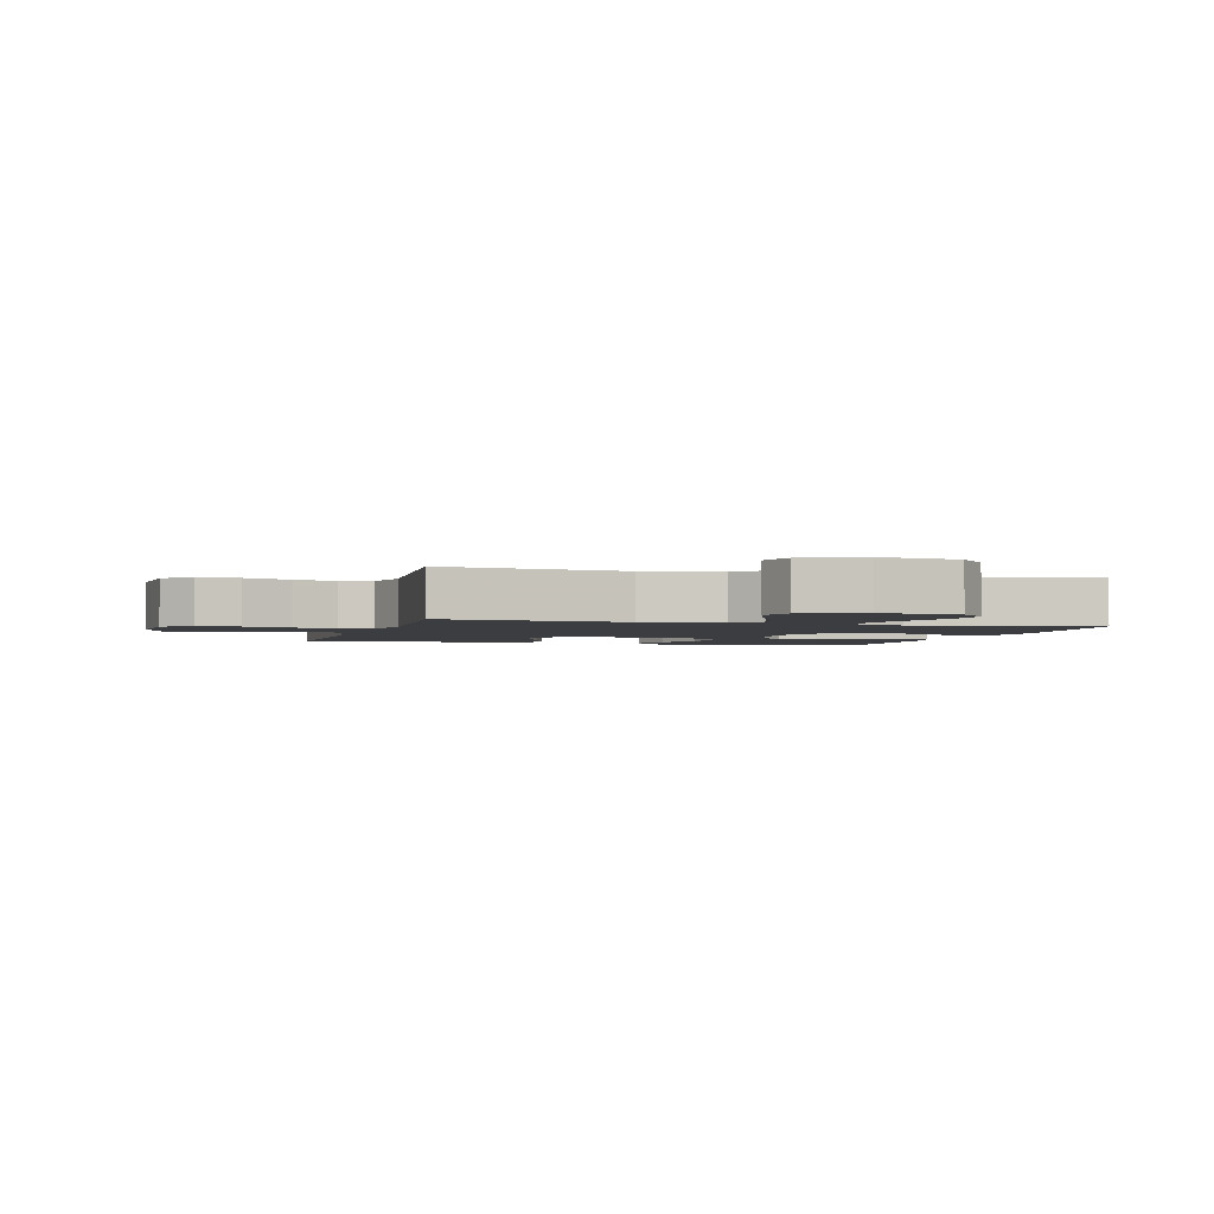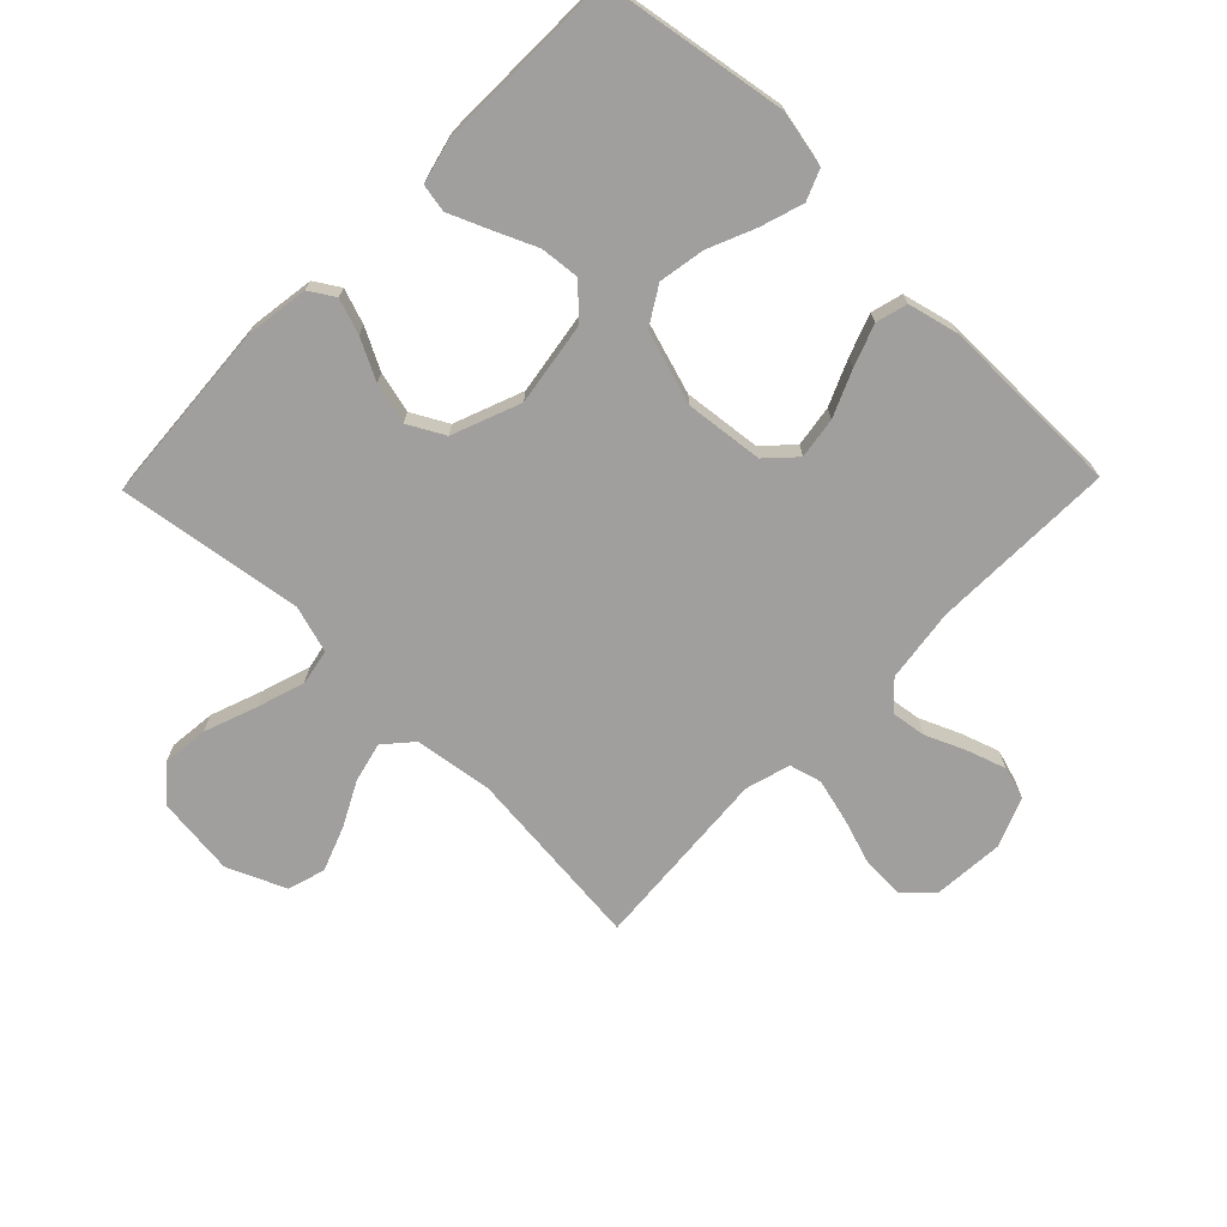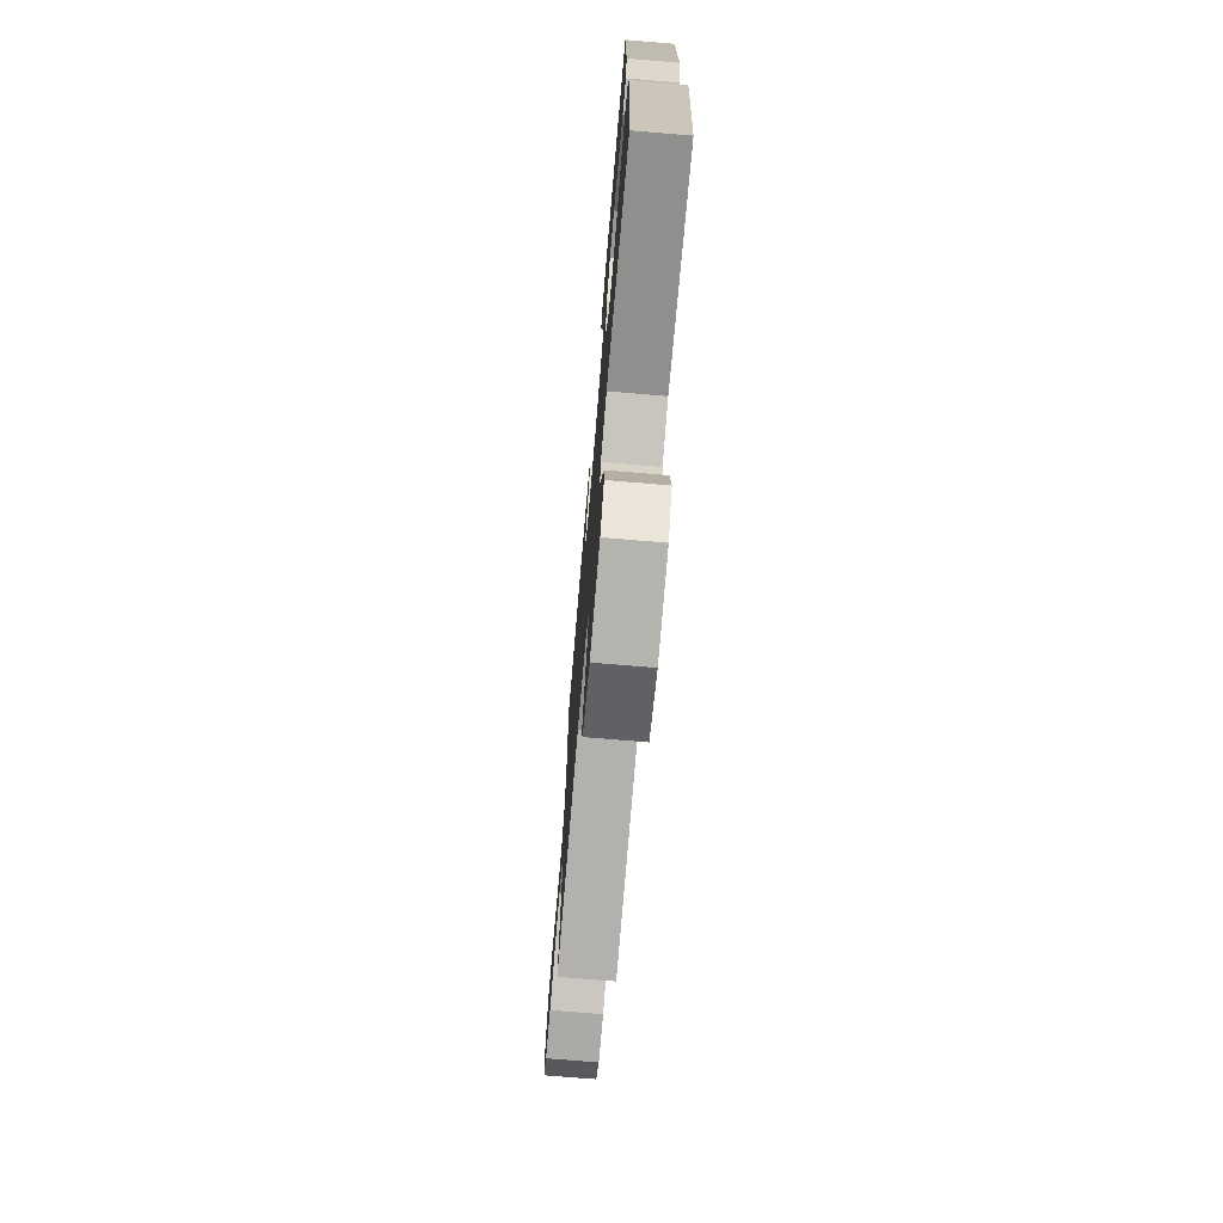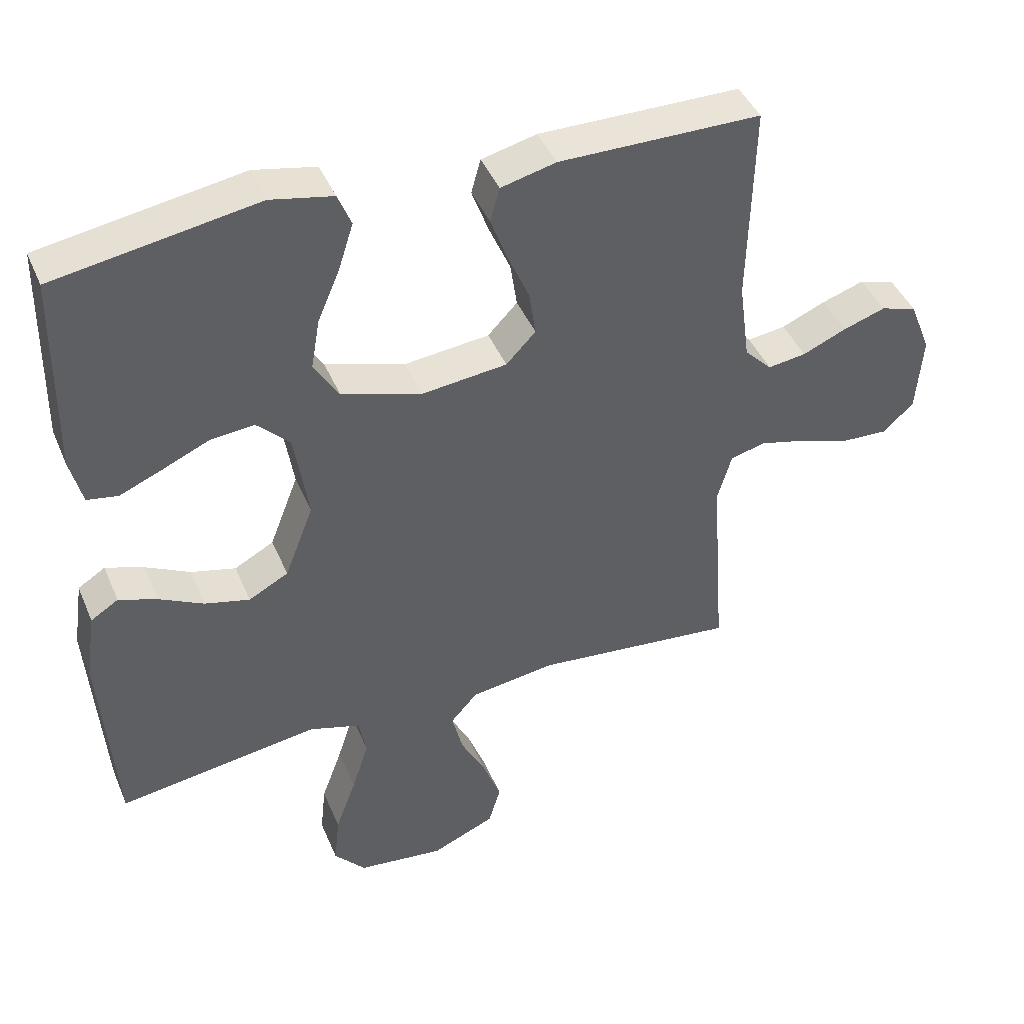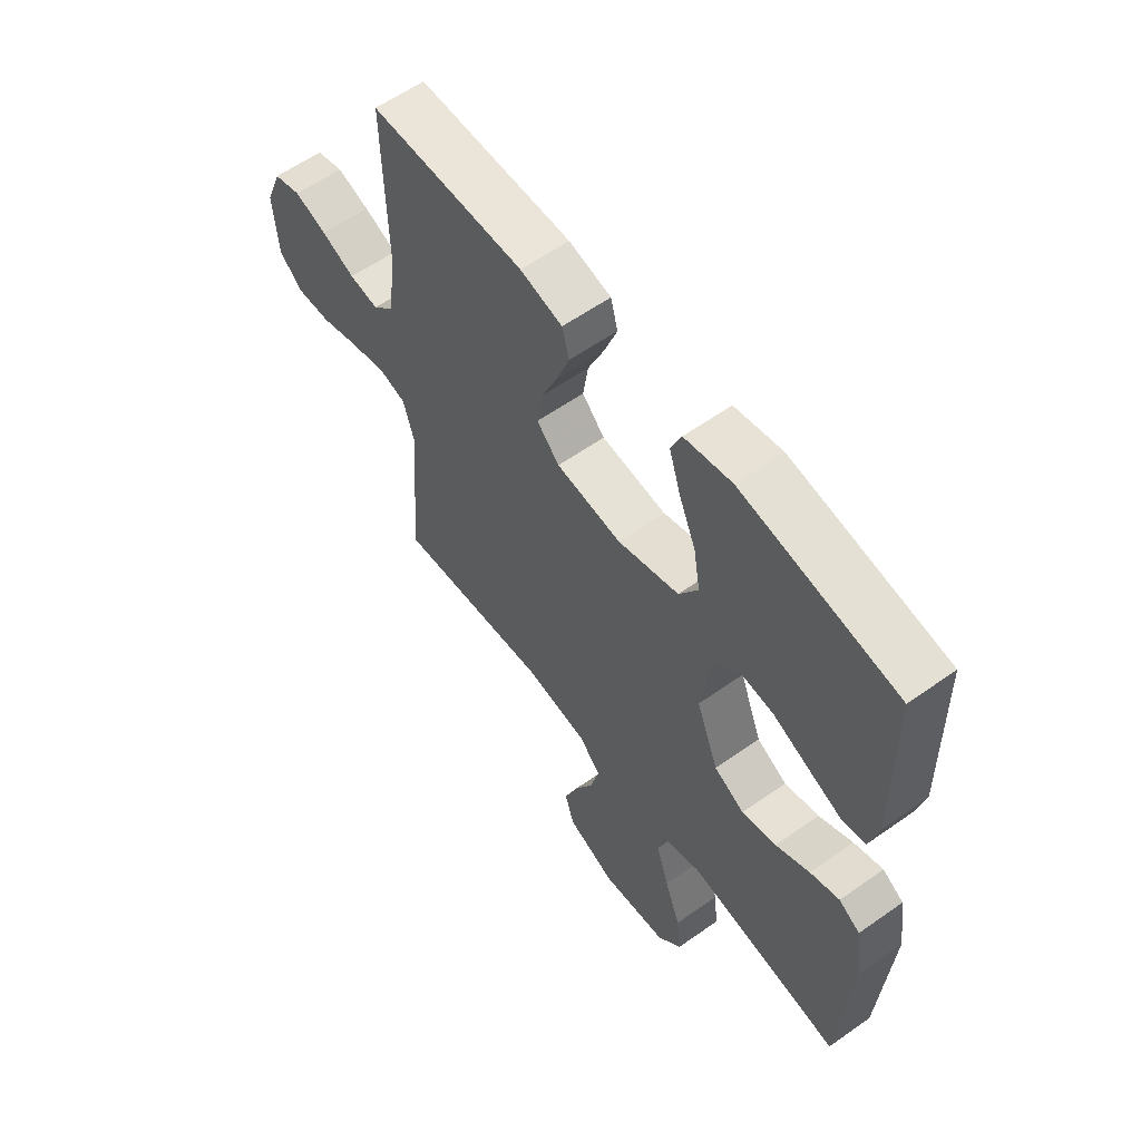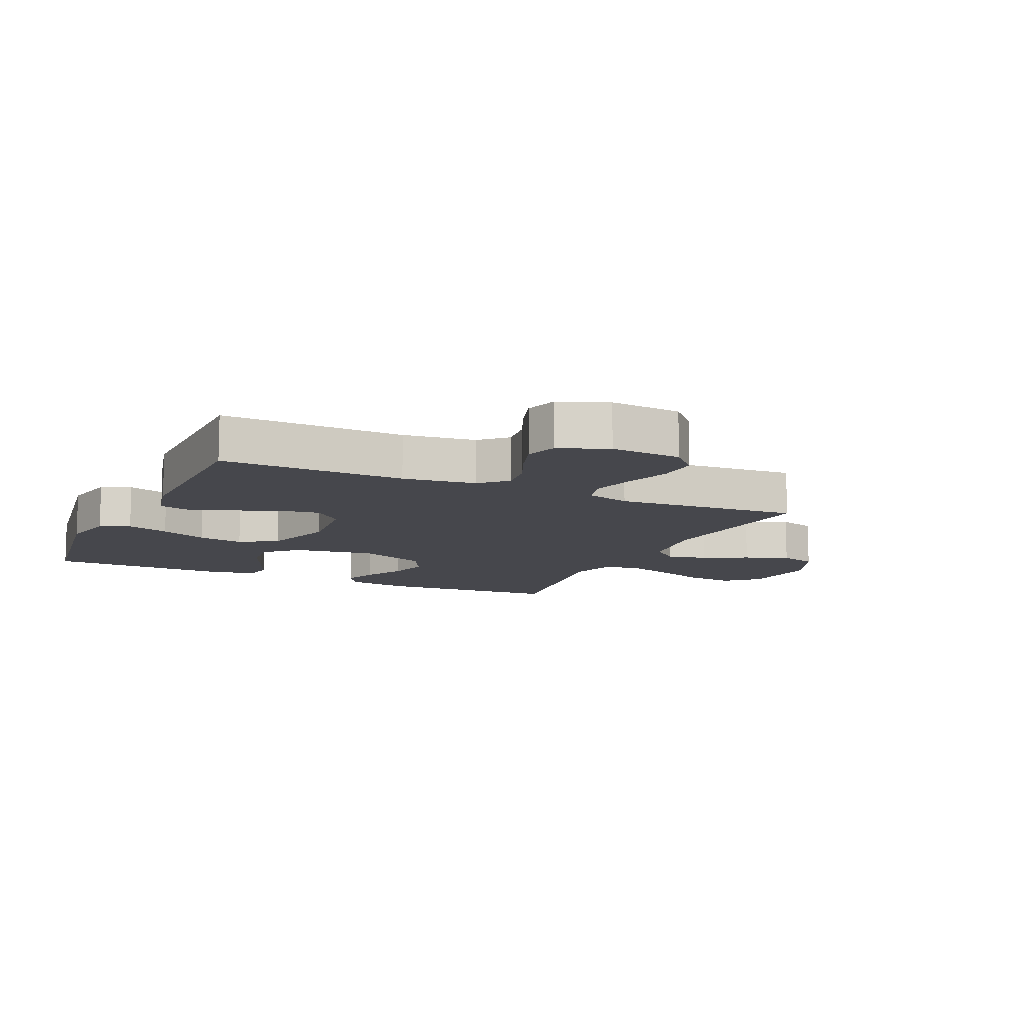
<metadata>
{"format":"obj","ext":"obj","renderer":"f3d","projection":"perspective","resolution":1024,"background":"white","views":[{"elev":-2.5,"azim":164.2,"up":"+Y"},{"elev":-71.4,"azim":-44.2,"up":"+Y"},{"elev":-73.5,"azim":-94.8,"up":"+Z"},{"elev":43.2,"azim":-21.9,"up":"+Z"},{"elev":59.4,"azim":-126.0,"up":"+Z"},{"elev":-10.9,"azim":65.2,"up":"+Y"}]}
</metadata>
<code>
v -0.5 0.07 0.5
v -0.2 0.07 0.549
v -0.108 0.07 0.53
v -0.088 0.07 0.481
v -0.11 0.07 0.412
v -0.143 0.07 0.335
v -0.156 0.07 0.26
v -0.119 0.07 0.199
v 0 0.07 0.162
v 0.127 0.07 0.176
v 0.171 0.07 0.222
v 0.161 0.07 0.289
v 0.129 0.07 0.363
v 0.104 0.07 0.431
v 0.118 0.07 0.482
v 0.2 0.07 0.502
v 0.5 0.07 0.5
v 0.493 0.07 0.2
v 0.509 0.07 0.081
v 0.55 0.07 0.039
v 0.607 0.07 0.047
v 0.672 0.07 0.075
v 0.735 0.07 0.096
v 0.788 0.07 0.08
v 0.82 0.07 0
v 0.811 0.07 -0.116
v 0.766 0.07 -0.159
v 0.698 0.07 -0.156
v 0.622 0.07 -0.131
v 0.551 0.07 -0.113
v 0.499 0.07 -0.127
v 0.478 0.07 -0.2
v 0.5 0.07 -0.5
v 0.2 0.07 -0.47
v 0.073 0.07 -0.488
v 0.033 0.07 -0.533
v 0.049 0.07 -0.598
v 0.086 0.07 -0.67
v 0.113 0.07 -0.742
v 0.095 0.07 -0.803
v 0 0.07 -0.844
v -0.129 0.07 -0.829
v -0.176 0.07 -0.776
v -0.168 0.07 -0.7
v -0.137 0.07 -0.615
v -0.112 0.07 -0.537
v -0.123 0.07 -0.479
v -0.2 0.07 -0.456
v -0.5 0.07 -0.5
v -0.521 0.07 -0.2
v -0.506 0.07 -0.098
v -0.465 0.07 -0.072
v -0.408 0.07 -0.092
v -0.342 0.07 -0.126
v -0.275 0.07 -0.143
v -0.216 0.07 -0.111
v -0.173 0.07 0
v -0.194 0.07 0.135
v -0.243 0.07 0.184
v -0.307 0.07 0.178
v -0.377 0.07 0.147
v -0.441 0.07 0.12
v -0.487 0.07 0.128
v -0.505 0.07 0.2
v -0.5 0 0.5
v -0.2 0 0.549
v -0.108 0 0.53
v -0.088 0 0.481
v -0.11 0 0.412
v -0.143 0 0.335
v -0.156 0 0.26
v -0.119 0 0.199
v 0 0 0.162
v 0.127 0 0.176
v 0.171 0 0.222
v 0.161 0 0.289
v 0.129 0 0.363
v 0.104 0 0.431
v 0.118 0 0.482
v 0.2 0 0.502
v 0.5 0 0.5
v 0.493 0 0.2
v 0.509 0 0.081
v 0.55 0 0.039
v 0.607 0 0.047
v 0.672 0 0.075
v 0.735 0 0.096
v 0.788 0 0.08
v 0.82 0 0
v 0.811 0 -0.116
v 0.766 0 -0.159
v 0.698 0 -0.156
v 0.622 0 -0.131
v 0.551 0 -0.113
v 0.499 0 -0.127
v 0.478 0 -0.2
v 0.5 0 -0.5
v 0.2 0 -0.47
v 0.073 0 -0.488
v 0.033 0 -0.533
v 0.049 0 -0.598
v 0.086 0 -0.67
v 0.113 0 -0.742
v 0.095 0 -0.803
v 0 0 -0.844
v -0.129 0 -0.829
v -0.176 0 -0.776
v -0.168 0 -0.7
v -0.137 0 -0.615
v -0.112 0 -0.537
v -0.123 0 -0.479
v -0.2 0 -0.456
v -0.5 0 -0.5
v -0.521 0 -0.2
v -0.506 0 -0.098
v -0.465 0 -0.072
v -0.408 0 -0.092
v -0.342 0 -0.126
v -0.275 0 -0.143
v -0.216 0 -0.111
v -0.173 0 0
v -0.194 0 0.135
v -0.243 0 0.184
v -0.307 0 0.178
v -0.377 0 0.147
v -0.441 0 0.12
v -0.487 0 0.128
v -0.505 0 0.2
f 4 5 6
f 3 4 6
f 2 3 6
f 1 2 6
f 64 1 6
f 63 64 6
f 62 63 6
f 61 62 6
f 60 61 6
f 59 60 6 7
f 58 59 7 8
f 57 58 8 9
f 56 57 9 10
f 52 53 54
f 51 52 54
f 50 51 54
f 49 50 54
f 48 49 54
f 47 48 54 55
f 43 44 45
f 42 43 45
f 41 42 45
f 40 41 45
f 39 40 45
f 38 39 45
f 37 38 45
f 36 37 45 46
f 35 36 46 47
f 32 33 34
f 47 55 56
f 35 47 56
f 34 35 56
f 32 34 56
f 31 32 56
f 27 28 29
f 26 27 29
f 25 26 29
f 24 25 29
f 23 24 29
f 22 23 29
f 21 22 29
f 20 21 29 30
f 16 17 18
f 15 16 18
f 14 15 18
f 13 14 18
f 12 13 18
f 11 12 18 19
f 20 30 31
f 19 20 31
f 11 19 31
f 10 11 31
f 10 31 56
f 70 69 68
f 70 68 67
f 70 67 66
f 70 66 65
f 70 65 128
f 70 128 127
f 70 127 126
f 70 126 125
f 70 125 124
f 71 70 124 123
f 72 71 123 122
f 73 72 122 121
f 74 73 121 120
f 118 117 116
f 118 116 115
f 118 115 114
f 118 114 113
f 118 113 112
f 119 118 112 111
f 109 108 107
f 109 107 106
f 109 106 105
f 109 105 104
f 109 104 103
f 109 103 102
f 109 102 101
f 110 109 101 100
f 111 110 100 99
f 98 97 96
f 120 119 111
f 120 111 99
f 120 99 98
f 120 98 96
f 120 96 95
f 93 92 91
f 93 91 90
f 93 90 89
f 93 89 88
f 93 88 87
f 93 87 86
f 93 86 85
f 94 93 85 84
f 82 81 80
f 82 80 79
f 82 79 78
f 82 78 77
f 82 77 76
f 83 82 76 75
f 95 94 84
f 95 84 83
f 95 83 75
f 95 75 74
f 120 95 74
f 1 65 66 2
f 2 66 67 3
f 3 67 68 4
f 4 68 69 5
f 5 69 70 6
f 6 70 71 7
f 7 71 72 8
f 8 72 73 9
f 9 73 74 10
f 10 74 75 11
f 11 75 76 12
f 12 76 77 13
f 13 77 78 14
f 14 78 79 15
f 15 79 80 16
f 16 80 81 17
f 17 81 82 18
f 18 82 83 19
f 19 83 84 20
f 20 84 85 21
f 21 85 86 22
f 22 86 87 23
f 23 87 88 24
f 24 88 89 25
f 25 89 90 26
f 26 90 91 27
f 27 91 92 28
f 28 92 93 29
f 29 93 94 30
f 30 94 95 31
f 31 95 96 32
f 32 96 97 33
f 33 97 98 34
f 34 98 99 35
f 35 99 100 36
f 36 100 101 37
f 37 101 102 38
f 38 102 103 39
f 39 103 104 40
f 40 104 105 41
f 41 105 106 42
f 42 106 107 43
f 43 107 108 44
f 44 108 109 45
f 45 109 110 46
f 46 110 111 47
f 47 111 112 48
f 48 112 113 49
f 49 113 114 50
f 50 114 115 51
f 51 115 116 52
f 52 116 117 53
f 53 117 118 54
f 54 118 119 55
f 55 119 120 56
f 56 120 121 57
f 57 121 122 58
f 58 122 123 59
f 59 123 124 60
f 60 124 125 61
f 61 125 126 62
f 62 126 127 63
f 63 127 128 64
f 64 128 65 1

</code>
